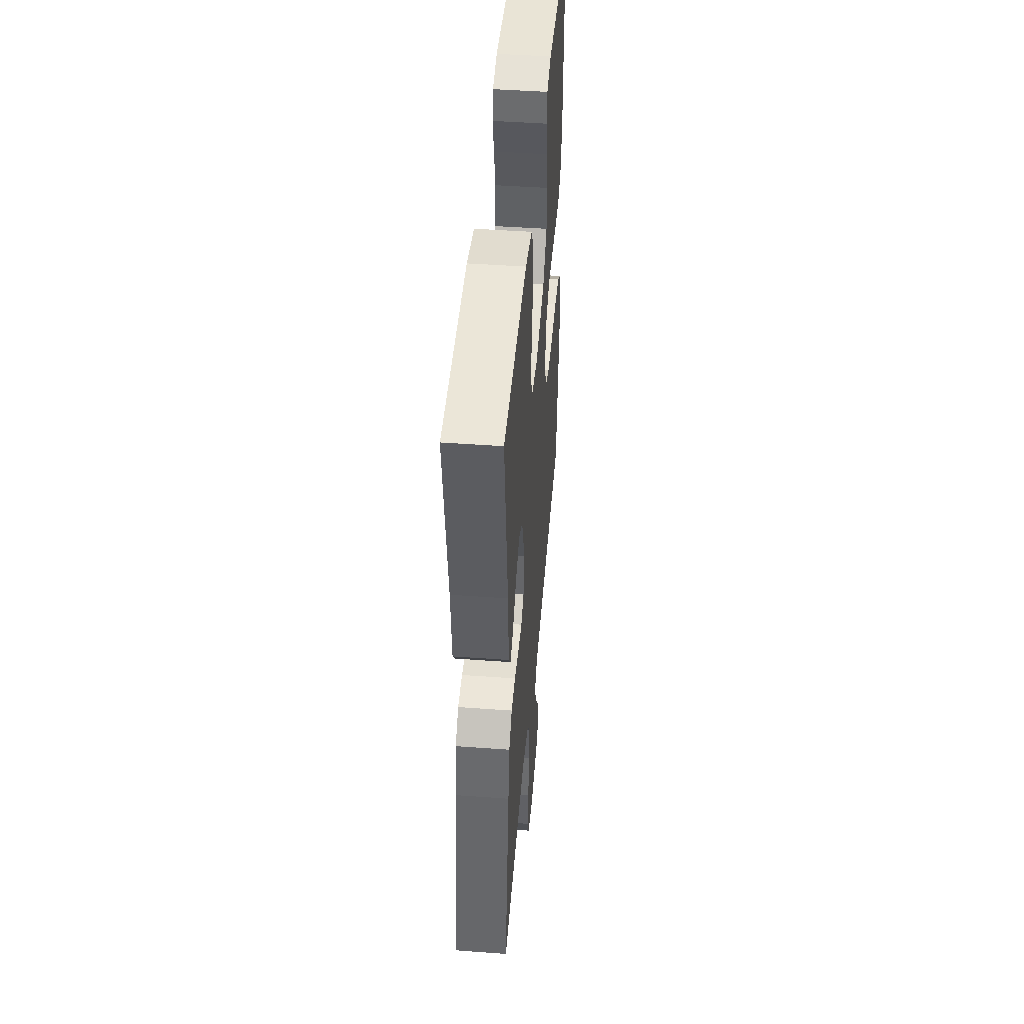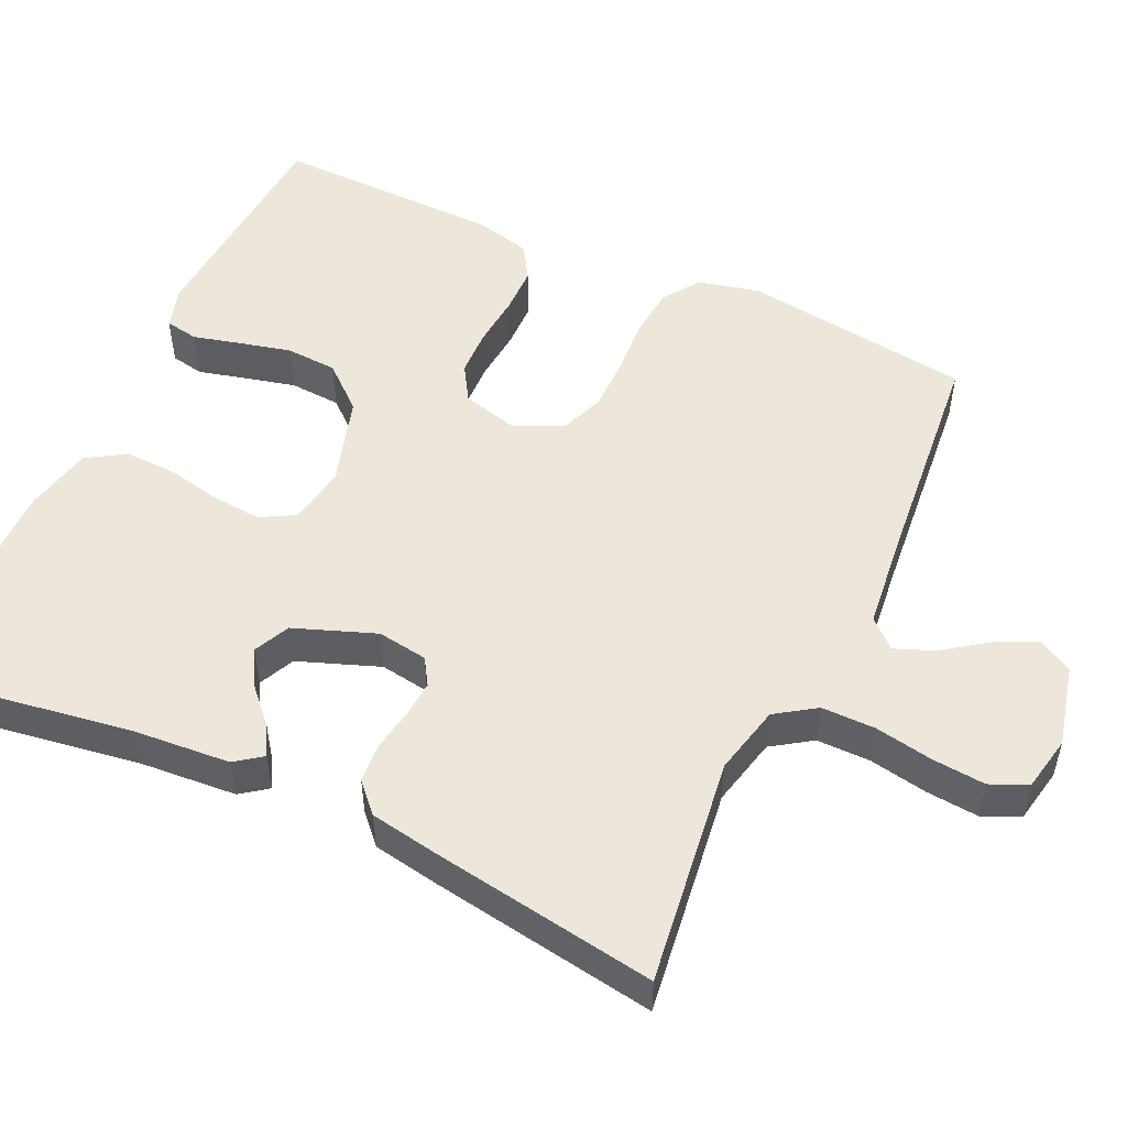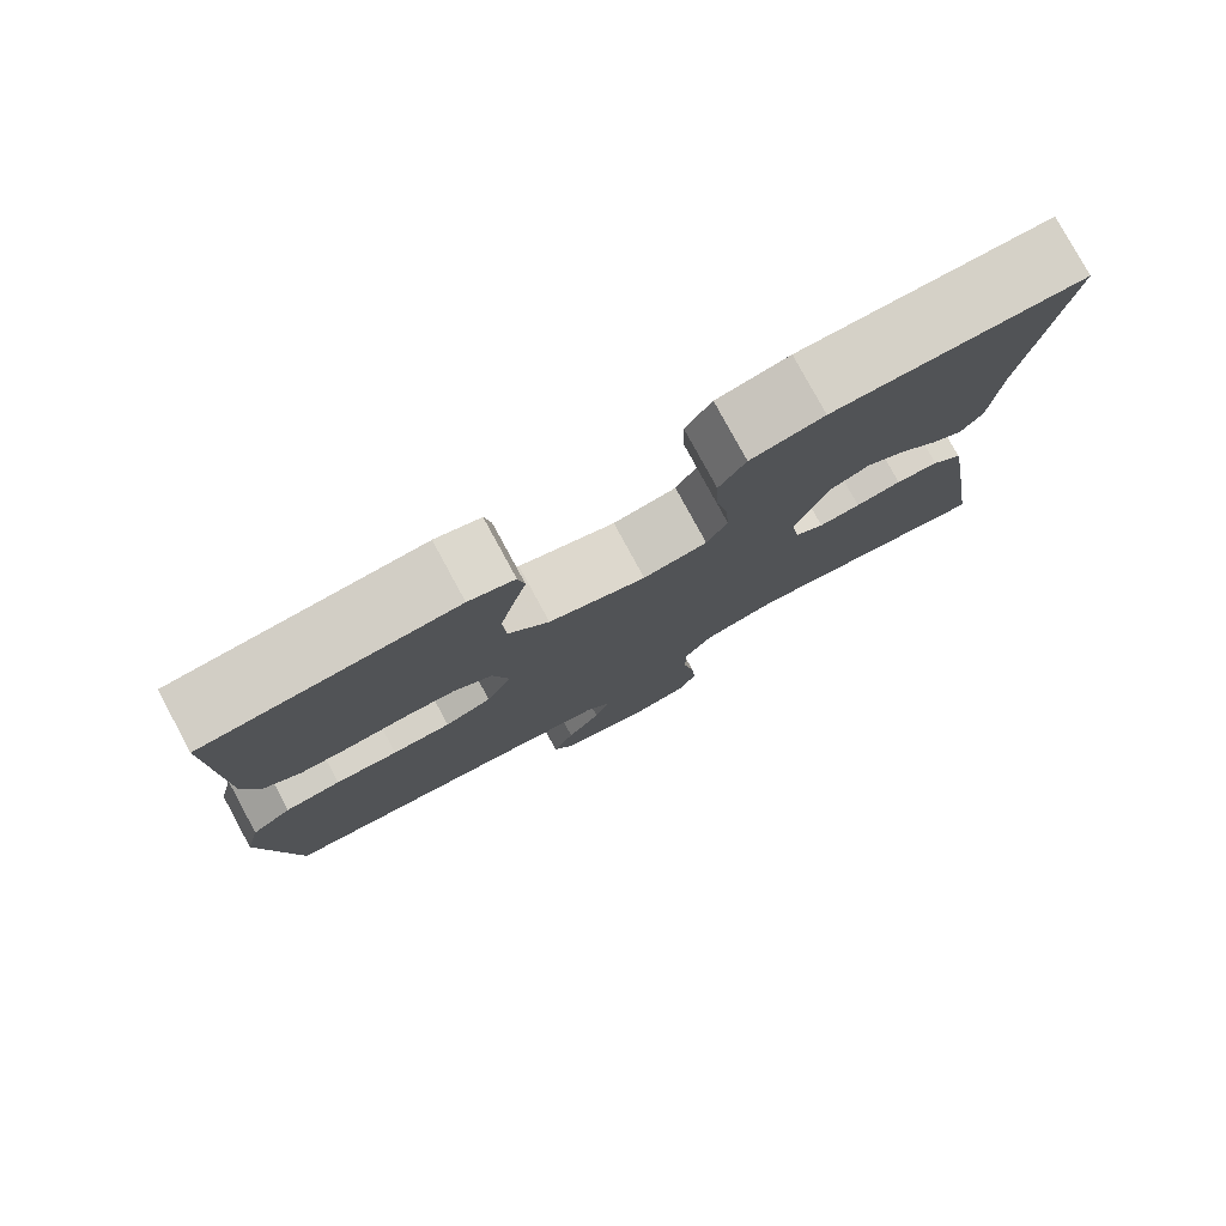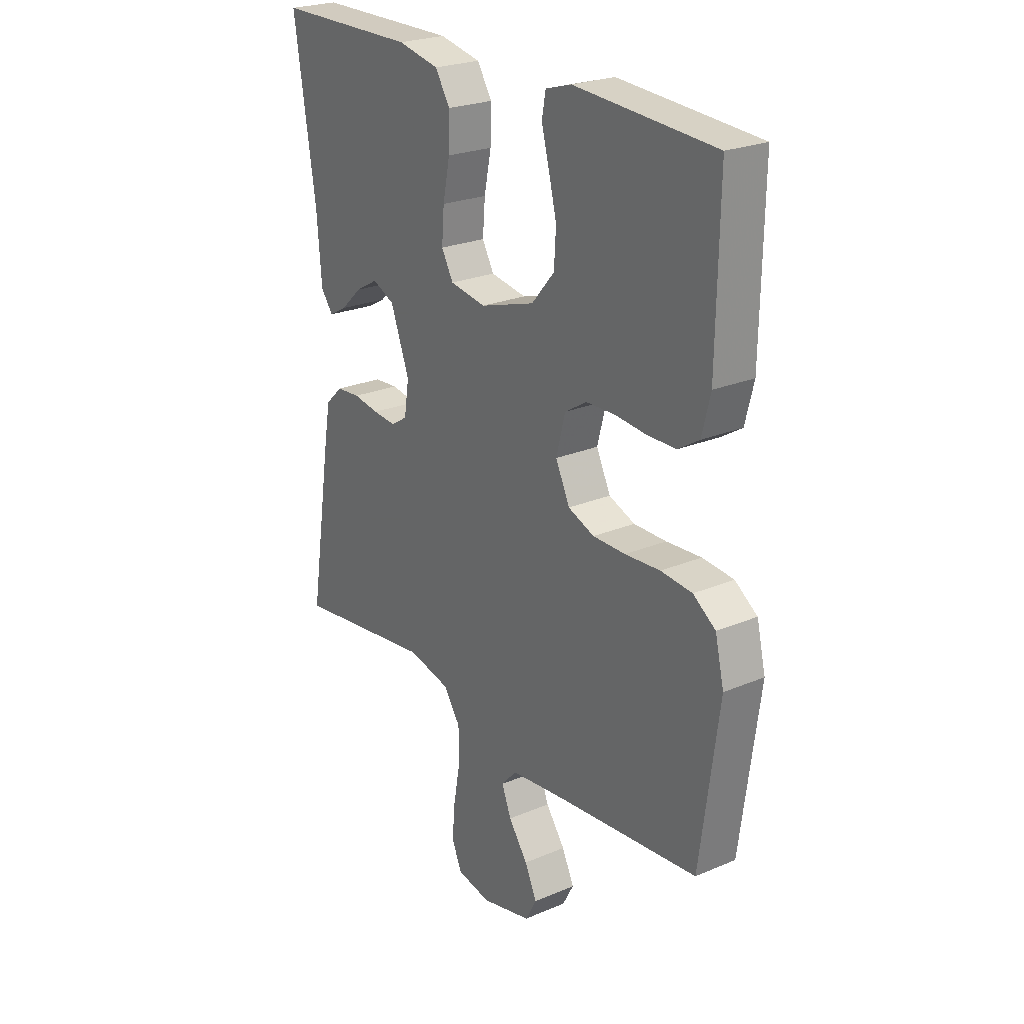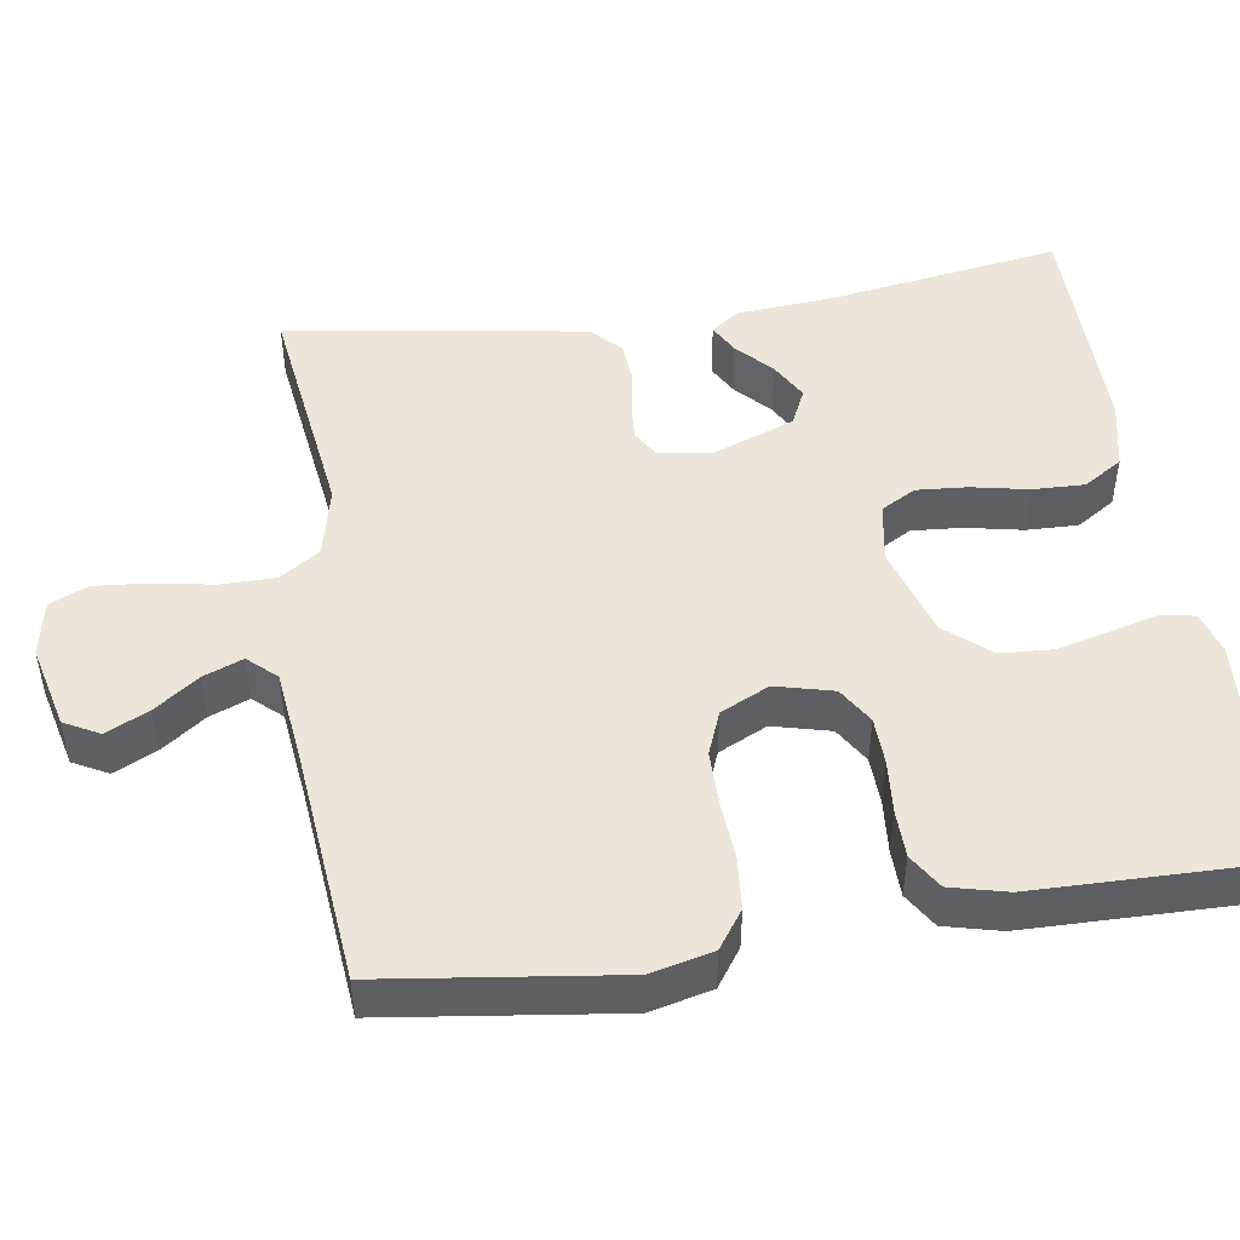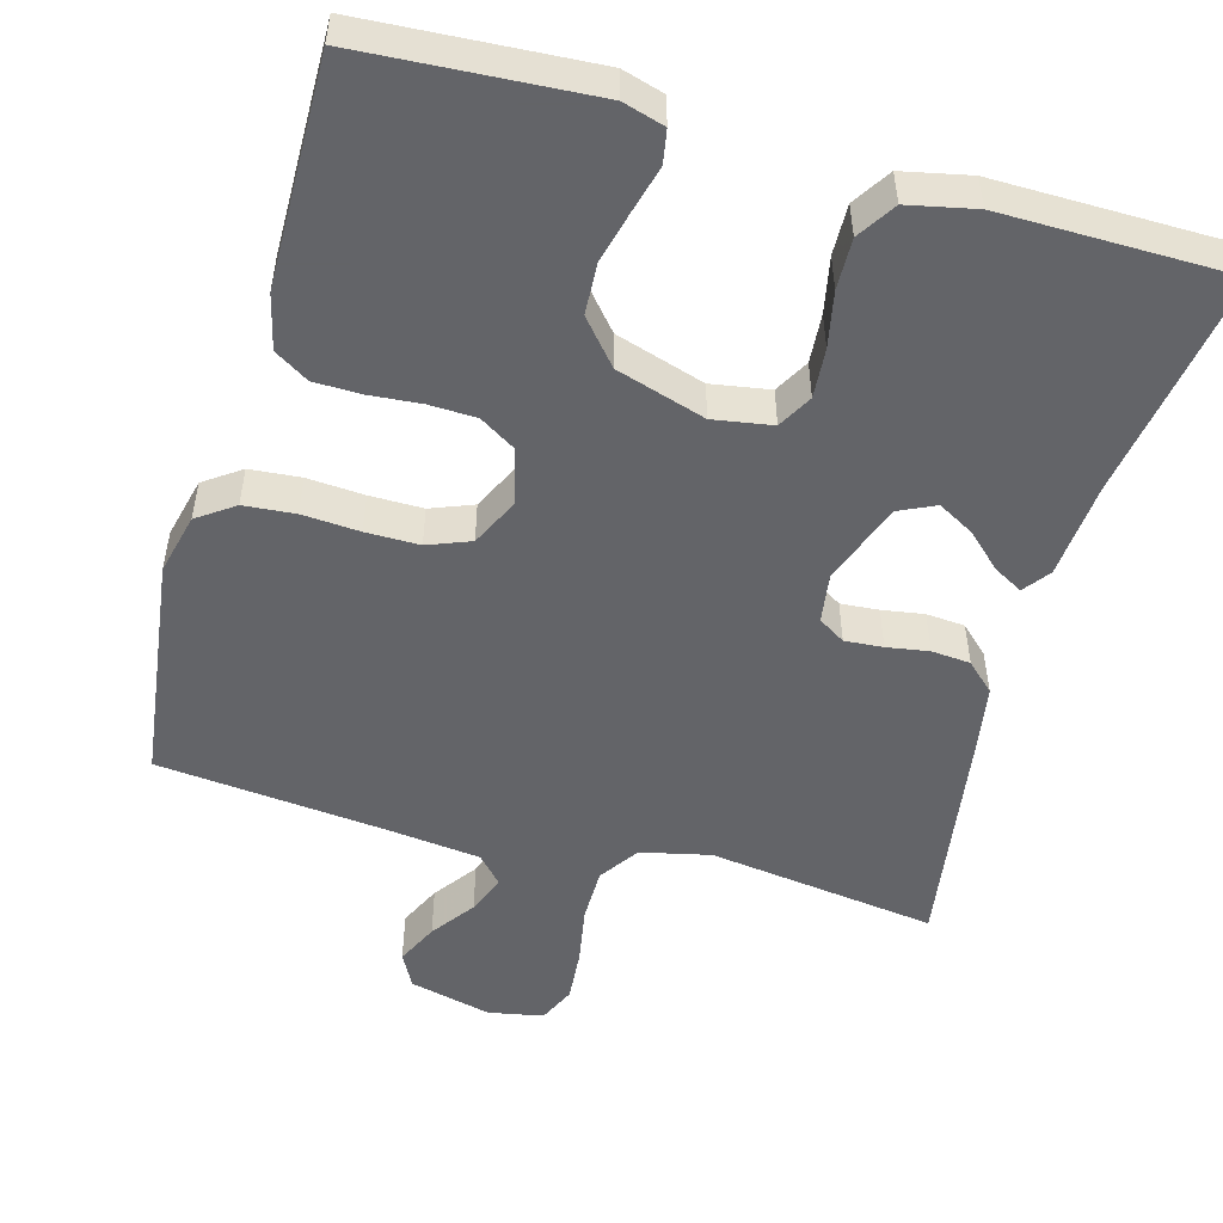
<metadata>
{"format":"obj","ext":"obj","renderer":"f3d","projection":"perspective","resolution":1024,"background":"white","views":[{"elev":46.2,"azim":94.8,"up":"+Z"},{"elev":51.9,"azim":115.0,"up":"+Y"},{"elev":79.2,"azim":-28.5,"up":"+Z"},{"elev":24.1,"azim":-125.1,"up":"+Z"},{"elev":48.0,"azim":-98.7,"up":"+Y"},{"elev":-51.3,"azim":-15.8,"up":"+Y"}]}
</metadata>
<code>
v 0.5 0.07 0.5
v 0.454 0.07 0.2
v 0.444 0.07 0.074
v 0.418 0.07 0.039
v 0.38 0.07 0.06
v 0.335 0.07 0.102
v 0.287 0.07 0.129
v 0.24 0.07 0.107
v 0.2 0.07 0
v 0.21 0.07 -0.066
v 0.245 0.07 -0.088
v 0.295 0.07 -0.084
v 0.35 0.07 -0.075
v 0.401 0.07 -0.079
v 0.438 0.07 -0.114
v 0.453 0.07 -0.2
v 0.5 0.07 -0.5
v 0.2 0.07 -0.46
v 0.109 0.07 -0.481
v 0.074 0.07 -0.533
v 0.074 0.07 -0.604
v 0.088 0.07 -0.681
v 0.094 0.07 -0.75
v 0.072 0.07 -0.799
v 0 0.07 -0.813
v -0.108 0.07 -0.787
v -0.132 0.07 -0.742
v -0.106 0.07 -0.687
v -0.065 0.07 -0.63
v -0.045 0.07 -0.579
v -0.078 0.07 -0.543
v -0.2 0.07 -0.529
v -0.5 0.07 -0.5
v -0.54 0.07 -0.2
v -0.521 0.07 -0.12
v -0.473 0.07 -0.086
v -0.406 0.07 -0.08
v -0.331 0.07 -0.085
v -0.261 0.07 -0.085
v -0.205 0.07 -0.063
v -0.175 0.07 0
v -0.194 0.07 0.074
v -0.241 0.07 0.103
v -0.303 0.07 0.105
v -0.371 0.07 0.099
v -0.432 0.07 0.1
v -0.477 0.07 0.128
v -0.495 0.07 0.2
v -0.5 0.07 0.5
v -0.2 0.07 0.52
v -0.145 0.07 0.504
v -0.137 0.07 0.46
v -0.153 0.07 0.399
v -0.17 0.07 0.33
v -0.166 0.07 0.263
v -0.117 0.07 0.206
v 0 0.07 0.17
v 0.077 0.07 0.183
v 0.102 0.07 0.228
v 0.097 0.07 0.293
v 0.082 0.07 0.366
v 0.08 0.07 0.433
v 0.112 0.07 0.483
v 0.2 0.07 0.502
v 0.5 0 0.5
v 0.454 0 0.2
v 0.444 0 0.074
v 0.418 0 0.039
v 0.38 0 0.06
v 0.335 0 0.102
v 0.287 0 0.129
v 0.24 0 0.107
v 0.2 0 0
v 0.21 0 -0.066
v 0.245 0 -0.088
v 0.295 0 -0.084
v 0.35 0 -0.075
v 0.401 0 -0.079
v 0.438 0 -0.114
v 0.453 0 -0.2
v 0.5 0 -0.5
v 0.2 0 -0.46
v 0.109 0 -0.481
v 0.074 0 -0.533
v 0.074 0 -0.604
v 0.088 0 -0.681
v 0.094 0 -0.75
v 0.072 0 -0.799
v 0 0 -0.813
v -0.108 0 -0.787
v -0.132 0 -0.742
v -0.106 0 -0.687
v -0.065 0 -0.63
v -0.045 0 -0.579
v -0.078 0 -0.543
v -0.2 0 -0.529
v -0.5 0 -0.5
v -0.54 0 -0.2
v -0.521 0 -0.12
v -0.473 0 -0.086
v -0.406 0 -0.08
v -0.331 0 -0.085
v -0.261 0 -0.085
v -0.205 0 -0.063
v -0.175 0 0
v -0.194 0 0.074
v -0.241 0 0.103
v -0.303 0 0.105
v -0.371 0 0.099
v -0.432 0 0.1
v -0.477 0 0.128
v -0.495 0 0.2
v -0.5 0 0.5
v -0.2 0 0.52
v -0.145 0 0.504
v -0.137 0 0.46
v -0.153 0 0.399
v -0.17 0 0.33
v -0.166 0 0.263
v -0.117 0 0.206
v 0 0 0.17
v 0.077 0 0.183
v 0.102 0 0.228
v 0.097 0 0.293
v 0.082 0 0.366
v 0.08 0 0.433
v 0.112 0 0.483
v 0.2 0 0.502
f 63 64 1 2
f 60 61 62 63
f 59 60 63 2
f 58 59 2
f 57 58 2
f 50 51 52 53
f 50 53 54
f 49 50 54 55
f 44 45 46 47
f 43 44 47 48
f 35 36 37 38
f 35 38 39
f 32 33 34 35
f 31 32 35 39
f 30 31 39 40
f 26 27 28 29
f 26 29 30
f 25 26 30
f 24 25 30
f 21 22 23 24
f 20 21 24 30
f 19 20 30 40
f 15 16 17 18
f 12 13 14 15
f 11 12 15 18
f 10 11 18 19
f 3 4 5 6
f 3 6 7
f 2 3 7
f 57 2 7
f 48 49 55 56
f 43 48 56 57
f 42 43 57 7
f 10 19 40 41
f 9 10 41 42
f 8 9 42
f 7 8 42
f 66 65 128 127
f 127 126 125 124
f 66 127 124 123
f 66 123 122
f 66 122 121
f 117 116 115 114
f 118 117 114
f 119 118 114 113
f 111 110 109 108
f 112 111 108 107
f 102 101 100 99
f 103 102 99
f 99 98 97 96
f 103 99 96 95
f 104 103 95 94
f 93 92 91 90
f 94 93 90
f 94 90 89
f 94 89 88
f 88 87 86 85
f 94 88 85 84
f 104 94 84 83
f 82 81 80 79
f 79 78 77 76
f 82 79 76 75
f 83 82 75 74
f 70 69 68 67
f 71 70 67
f 71 67 66
f 71 66 121
f 120 119 113 112
f 121 120 112 107
f 71 121 107 106
f 105 104 83 74
f 106 105 74 73
f 106 73 72
f 106 72 71
f 1 65 66 2
f 2 66 67 3
f 3 67 68 4
f 4 68 69 5
f 5 69 70 6
f 6 70 71 7
f 7 71 72 8
f 8 72 73 9
f 9 73 74 10
f 10 74 75 11
f 11 75 76 12
f 12 76 77 13
f 13 77 78 14
f 14 78 79 15
f 15 79 80 16
f 16 80 81 17
f 17 81 82 18
f 18 82 83 19
f 19 83 84 20
f 20 84 85 21
f 21 85 86 22
f 22 86 87 23
f 23 87 88 24
f 24 88 89 25
f 25 89 90 26
f 26 90 91 27
f 27 91 92 28
f 28 92 93 29
f 29 93 94 30
f 30 94 95 31
f 31 95 96 32
f 32 96 97 33
f 33 97 98 34
f 34 98 99 35
f 35 99 100 36
f 36 100 101 37
f 37 101 102 38
f 38 102 103 39
f 39 103 104 40
f 40 104 105 41
f 41 105 106 42
f 42 106 107 43
f 43 107 108 44
f 44 108 109 45
f 45 109 110 46
f 46 110 111 47
f 47 111 112 48
f 48 112 113 49
f 49 113 114 50
f 50 114 115 51
f 51 115 116 52
f 52 116 117 53
f 53 117 118 54
f 54 118 119 55
f 55 119 120 56
f 56 120 121 57
f 57 121 122 58
f 58 122 123 59
f 59 123 124 60
f 60 124 125 61
f 61 125 126 62
f 62 126 127 63
f 63 127 128 64
f 64 128 65 1

</code>
